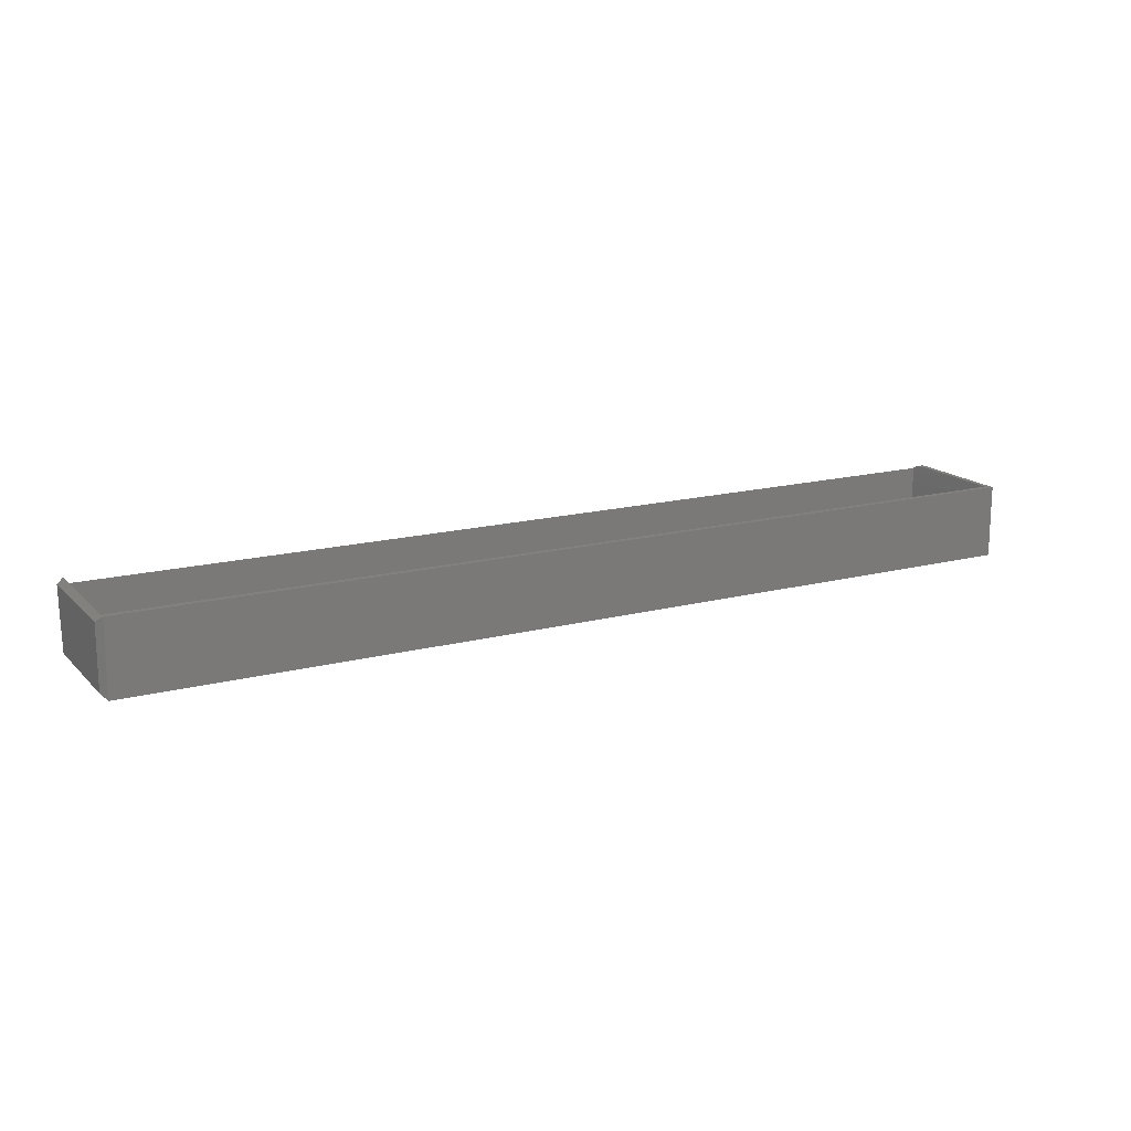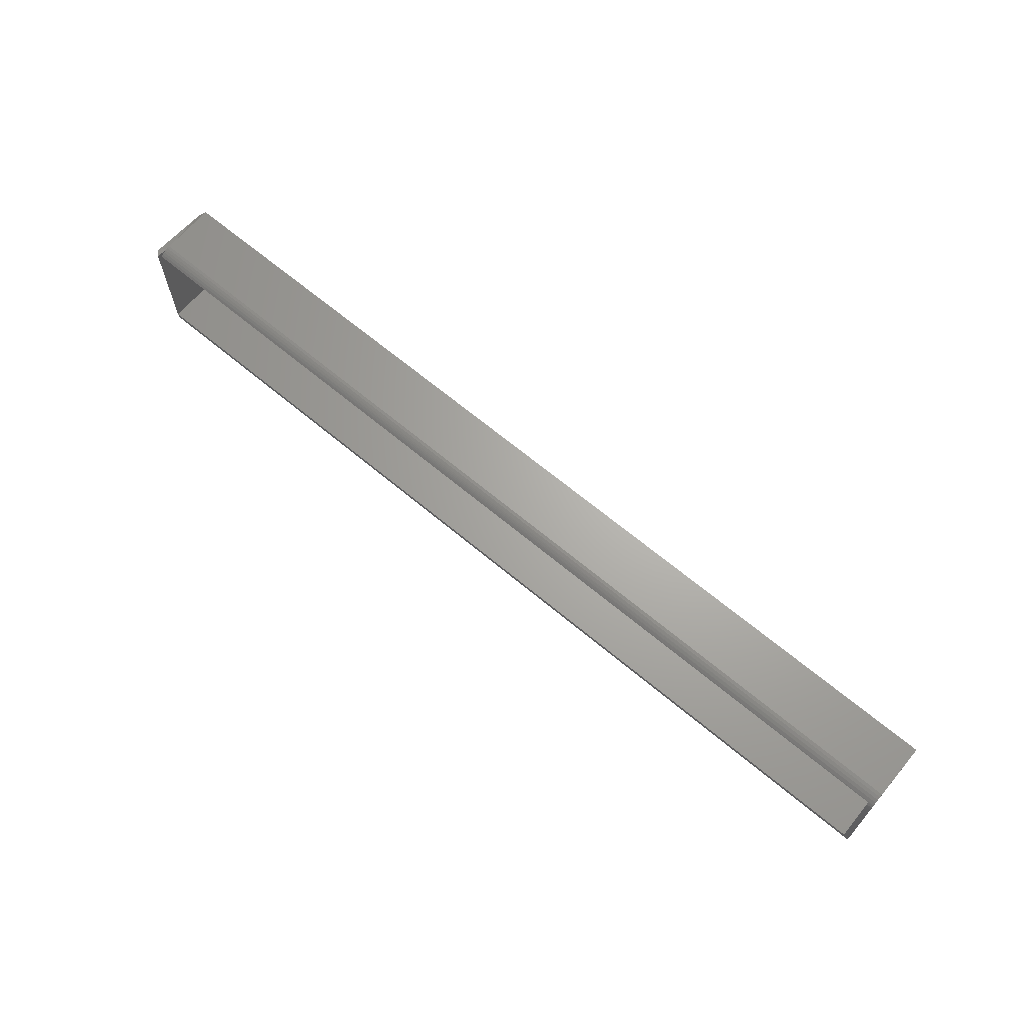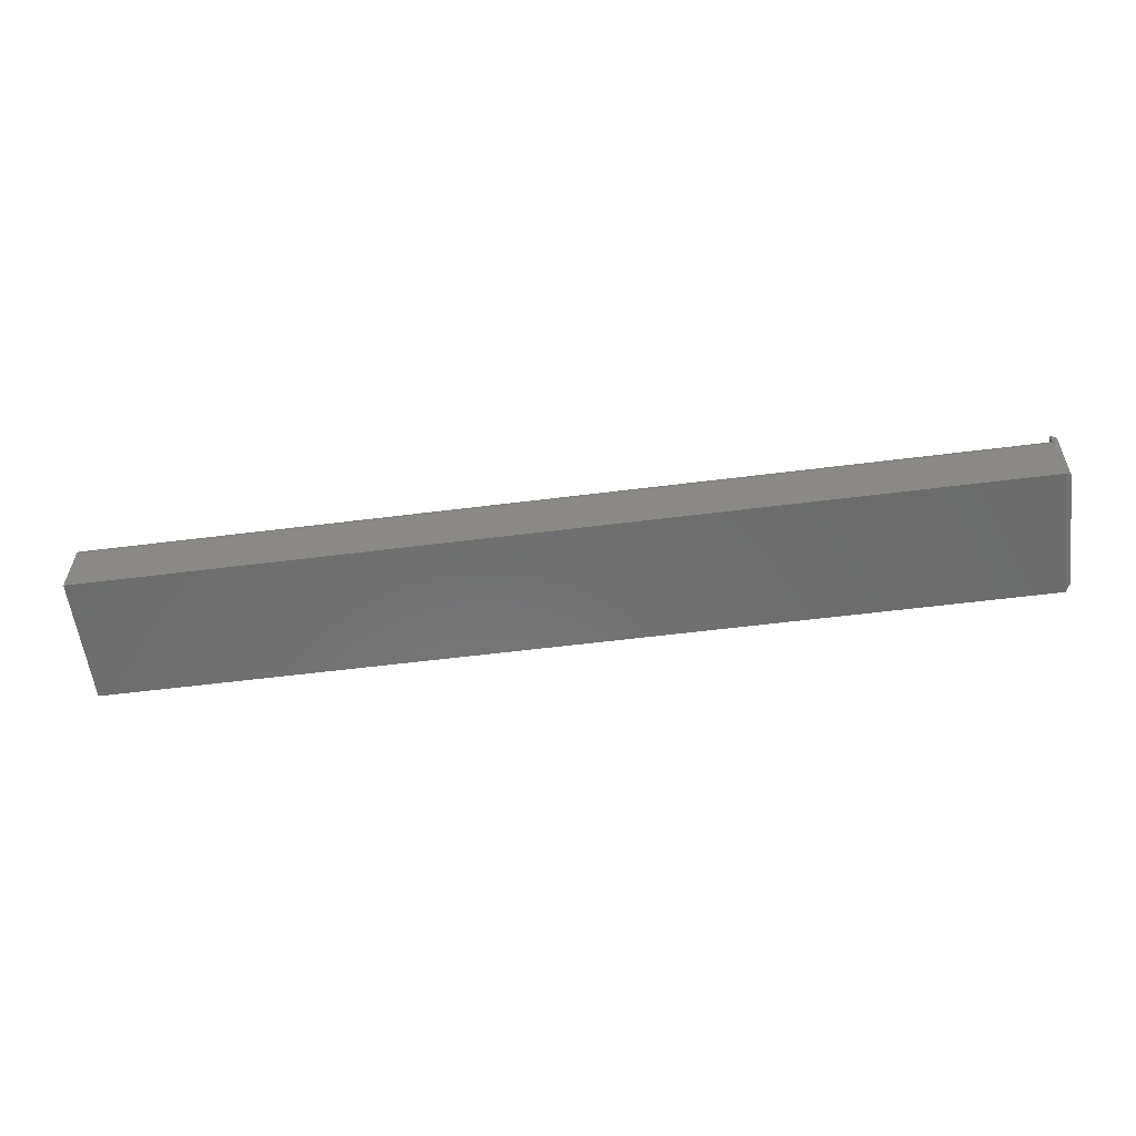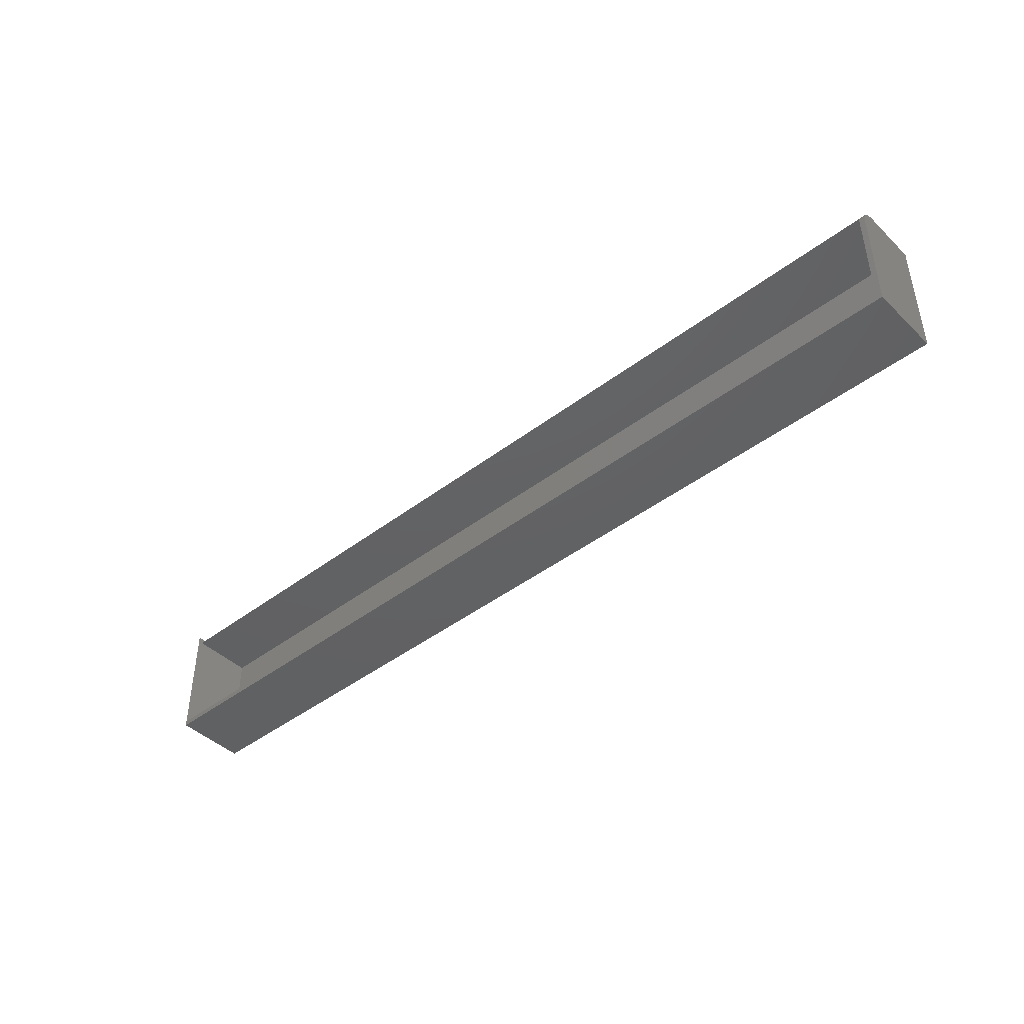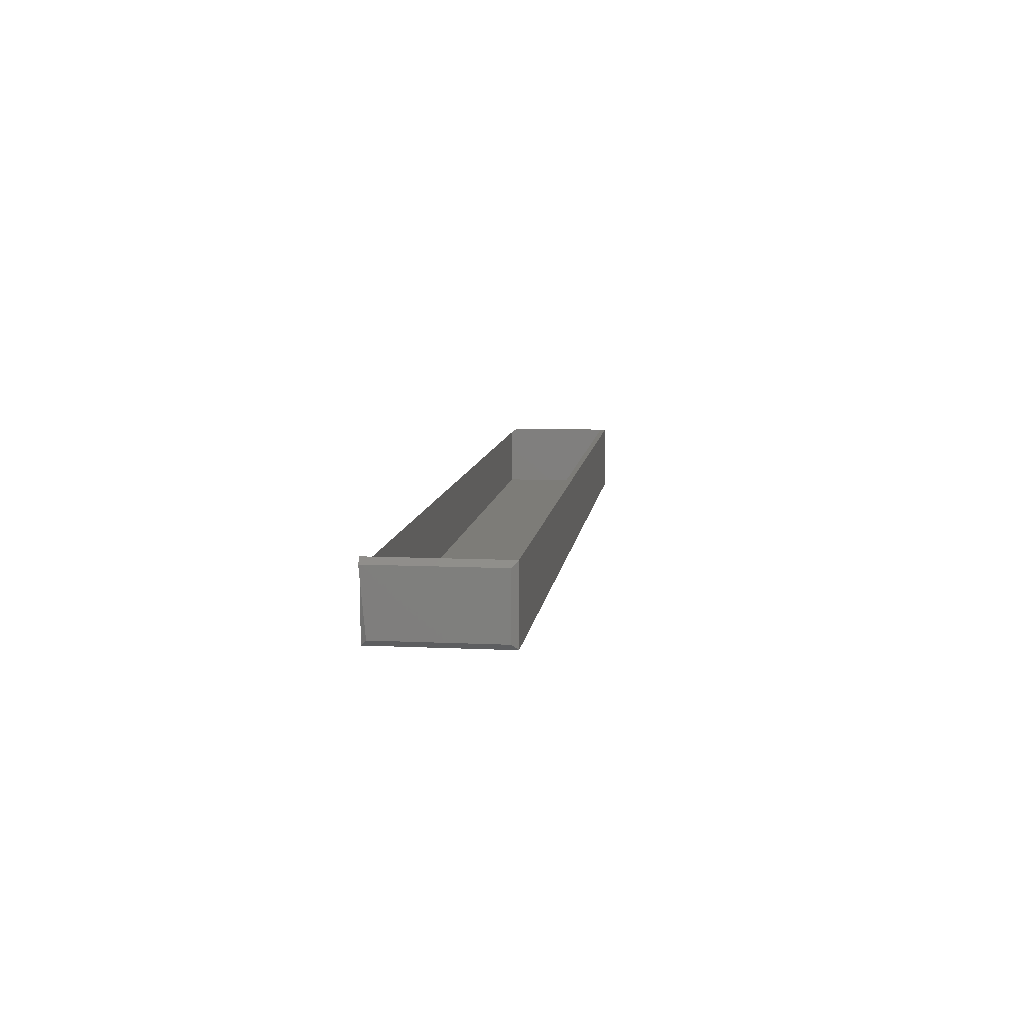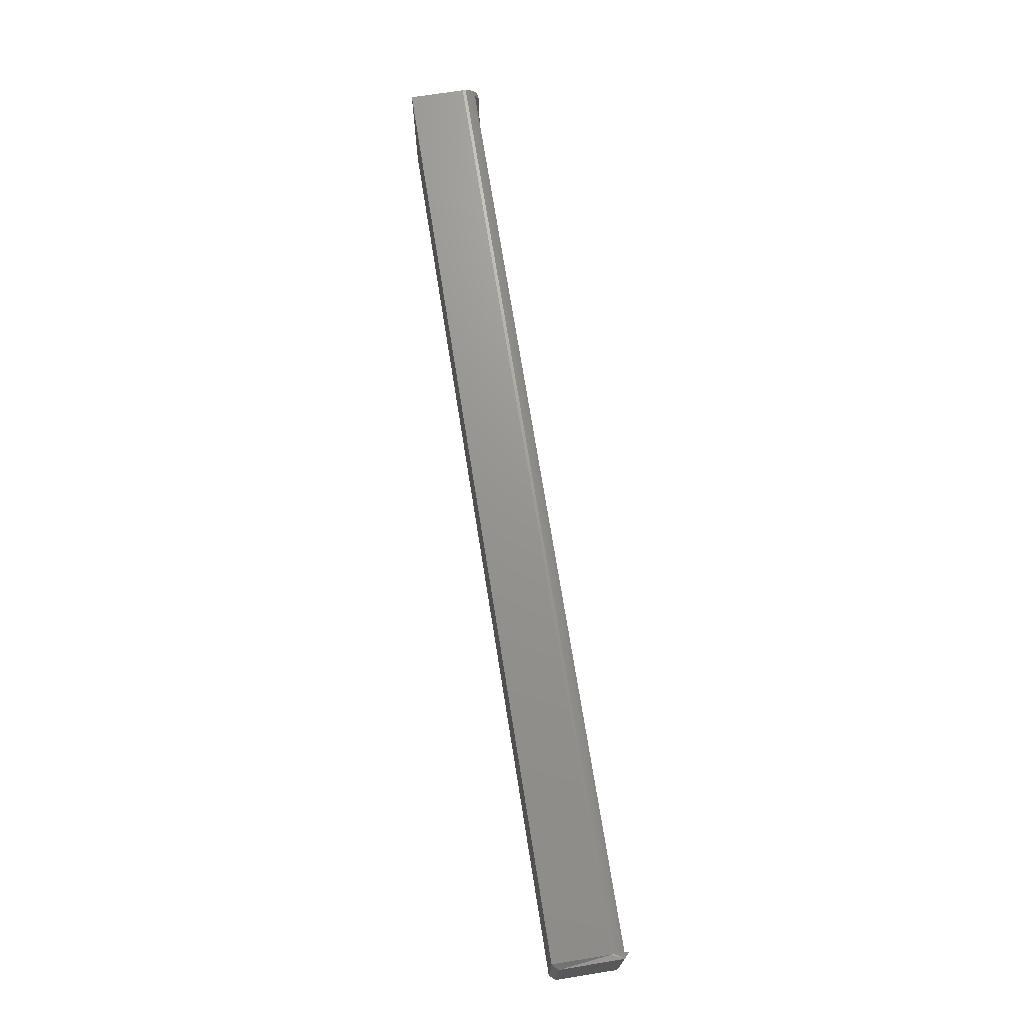
<metadata>
{"format":"stl","ext":"stl","renderer":"f3d","projection":"perspective","resolution":1024,"background":"white","views":[{"elev":16.1,"azim":151.6,"up":"+Y"},{"elev":66.5,"azim":-140.0,"up":"+Z"},{"elev":-58.2,"azim":7.4,"up":"+Y"},{"elev":-43.7,"azim":-138.1,"up":"+Z"},{"elev":9.1,"azim":97.2,"up":"+Y"},{"elev":70.8,"azim":81.0,"up":"+Z"}]}
</metadata>
<code>
# stl→obj: 38 verts, 72 faces
v 0.7422 -0.1016 0.1785
v 0.7422 -0.02344 0.1785
v -0.5547 -0.1016 0.1785
v -0.5547 -0.02344 0.1785
v -0.5469 8.674e-19 0.1551
v -0.5469 8.674e-19 0.007812
v -0.5547 1.054e-33 0.1551
v -0.5547 0 0
v 0.7422 1.44e-16 0.007812
v 0.7422 1.475e-16 -7.941e-17
v 0.7422 -0.09375 0.1707
v -0.5469 -0.09375 0.1707
v 0.7422 -0.005968 0.1707
v -0.5469 -0.005968 0.1707
v -0.5469 -0.0003889 0.1594
v -0.5469 -0.001543 0.1635
v -0.5469 -0.003423 0.1673
v -0.5469 -0.09375 0.007812
v -0.5547 -0.01447 0.1768
v -0.5547 -0.01887 0.1781
v -0.5547 -0.00395 0.1681
v -0.5547 -0.001784 0.1641
v -0.5547 -0.01042 0.1746
v -0.5547 -0.006865 0.1717
v -0.5547 -0.1016 0
v -0.5547 -0.0004503 0.1597
v 0.7422 1.44e-16 0.1785
v 0.7422 1.44e-16 0.1707
v 0.7422 -0.008831 0.1734
v 0.7422 -0.01211 0.1756
v 0.7422 -0.0157 0.1772
v 0.7422 -0.01951 0.1782
v 0.7422 -0.09375 0.007812
v 0.75 -0.007812 0.007812
v 0.75 -0.007812 0.1785
v 0.75 -0.09375 0.1707
v 0.7422 -0.1016 -7.941e-17
v 0.75 -0.09375 0.007812
f 1 2 3
f 3 2 4
f 5 6 7
f 8 7 6
f 8 6 9
f 8 9 10
f 11 12 13
f 13 12 14
f 12 15 16
f 12 16 17
f 12 17 14
f 18 6 5
f 18 5 15
f 18 15 12
f 4 19 3
f 4 20 19
f 21 22 23
f 23 24 21
f 25 3 26
f 25 26 7
f 25 7 8
f 26 3 19
f 26 19 23
f 26 23 22
f 27 28 13
f 27 13 29
f 27 29 30
f 27 30 31
f 27 31 32
f 28 9 13
f 13 9 33
f 13 33 11
f 9 34 10
f 27 35 28
f 28 35 34
f 28 34 9
f 27 32 35
f 2 35 32
f 2 36 35
f 1 36 2
f 13 24 29
f 13 14 24
f 14 21 24
f 24 23 29
f 30 29 23
f 23 19 30
f 30 19 31
f 31 19 20
f 5 7 15
f 15 7 26
f 15 26 16
f 16 26 22
f 16 22 17
f 17 22 21
f 17 21 14
f 4 2 20
f 20 2 32
f 20 32 31
f 25 8 37
f 37 8 10
f 38 34 36
f 36 34 35
f 25 37 3
f 3 37 1
f 18 33 6
f 6 33 9
f 10 34 37
f 37 34 38
f 37 38 1
f 1 38 36
f 12 11 18
f 18 11 33

</code>
